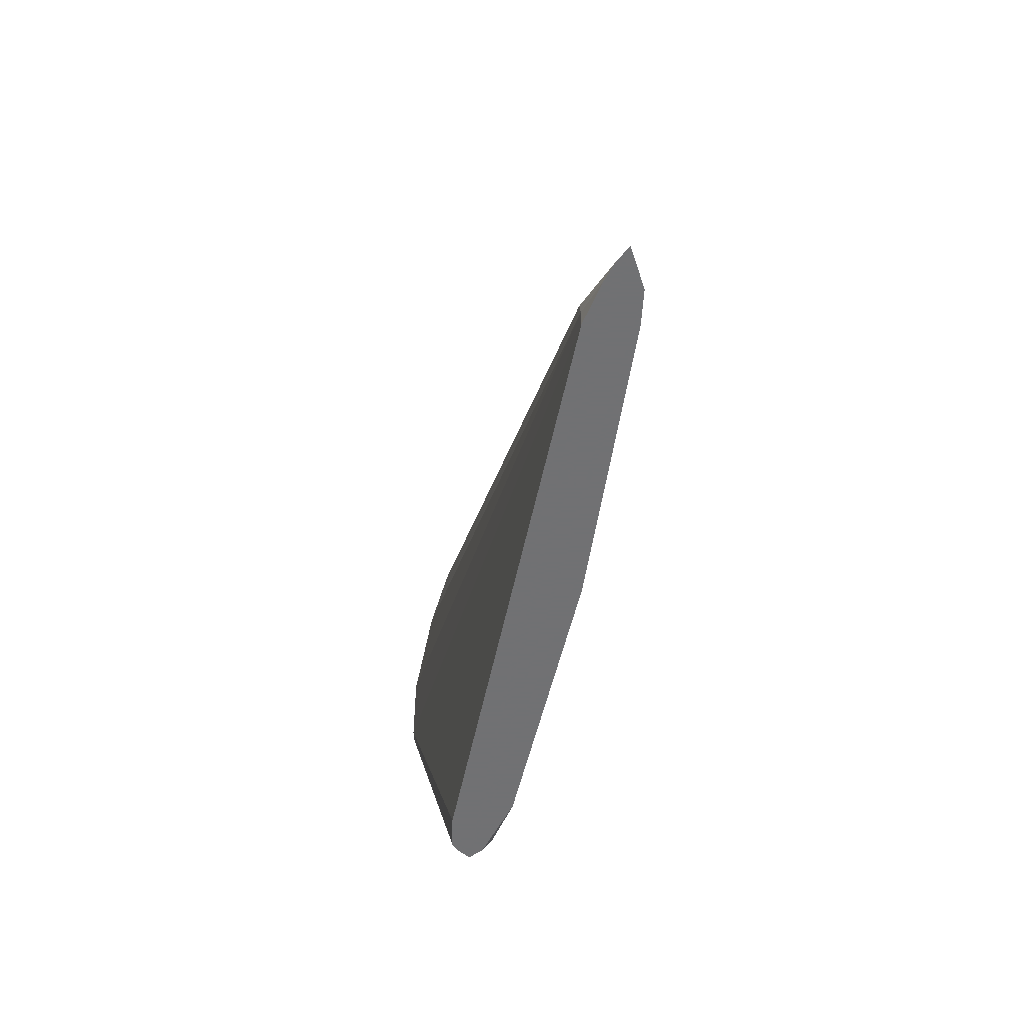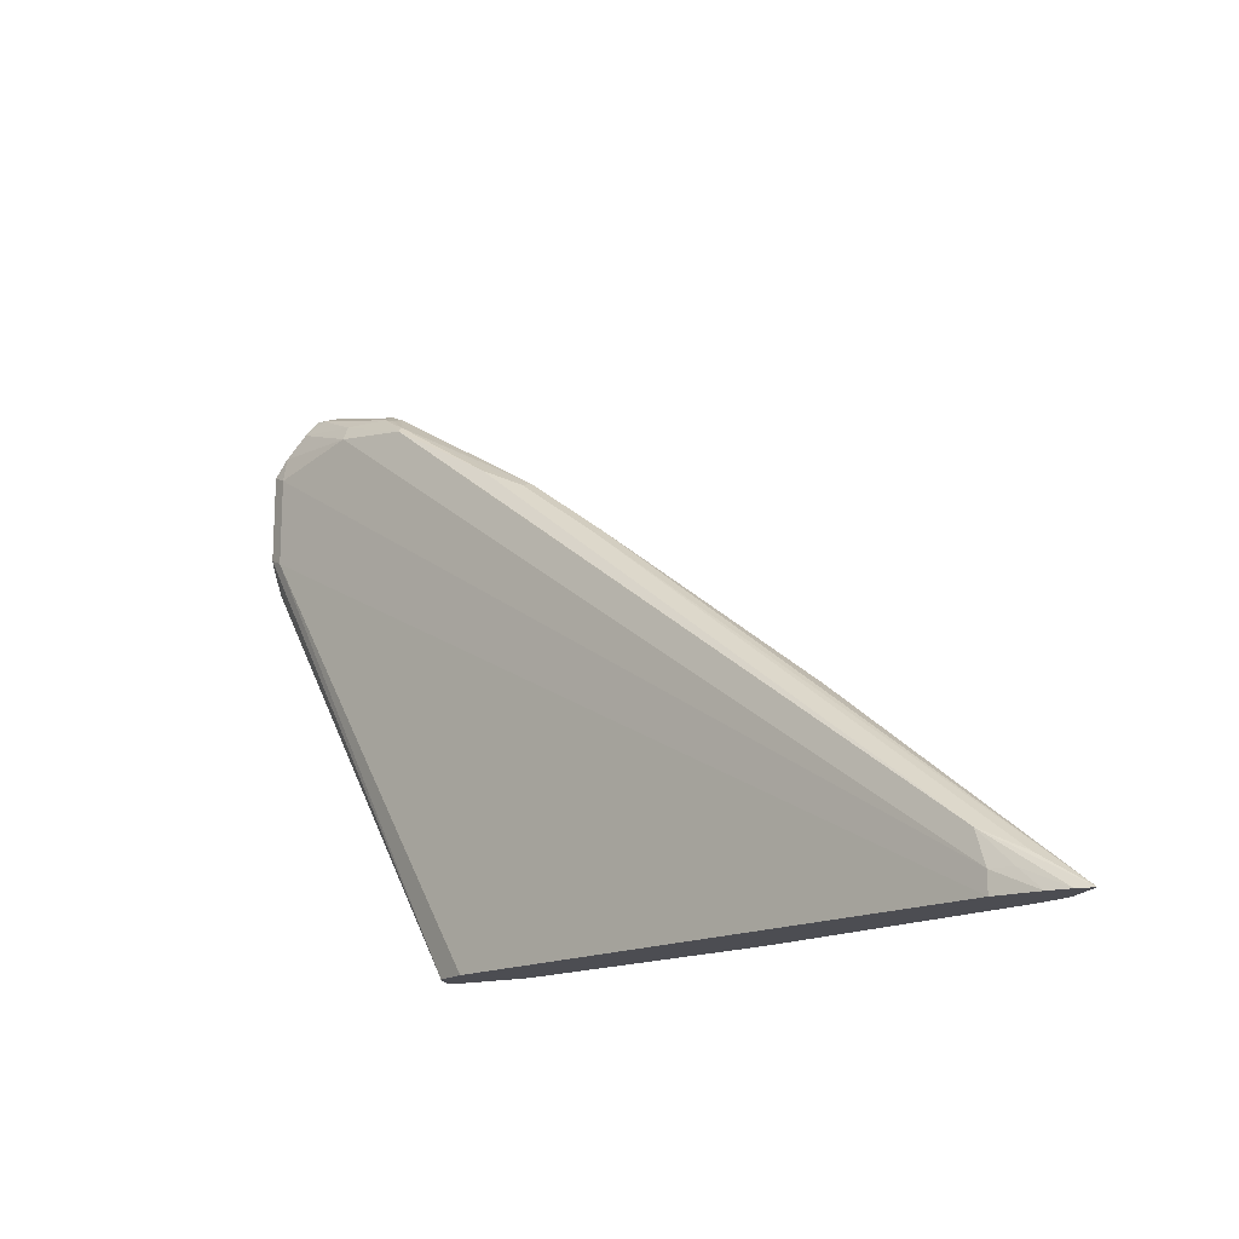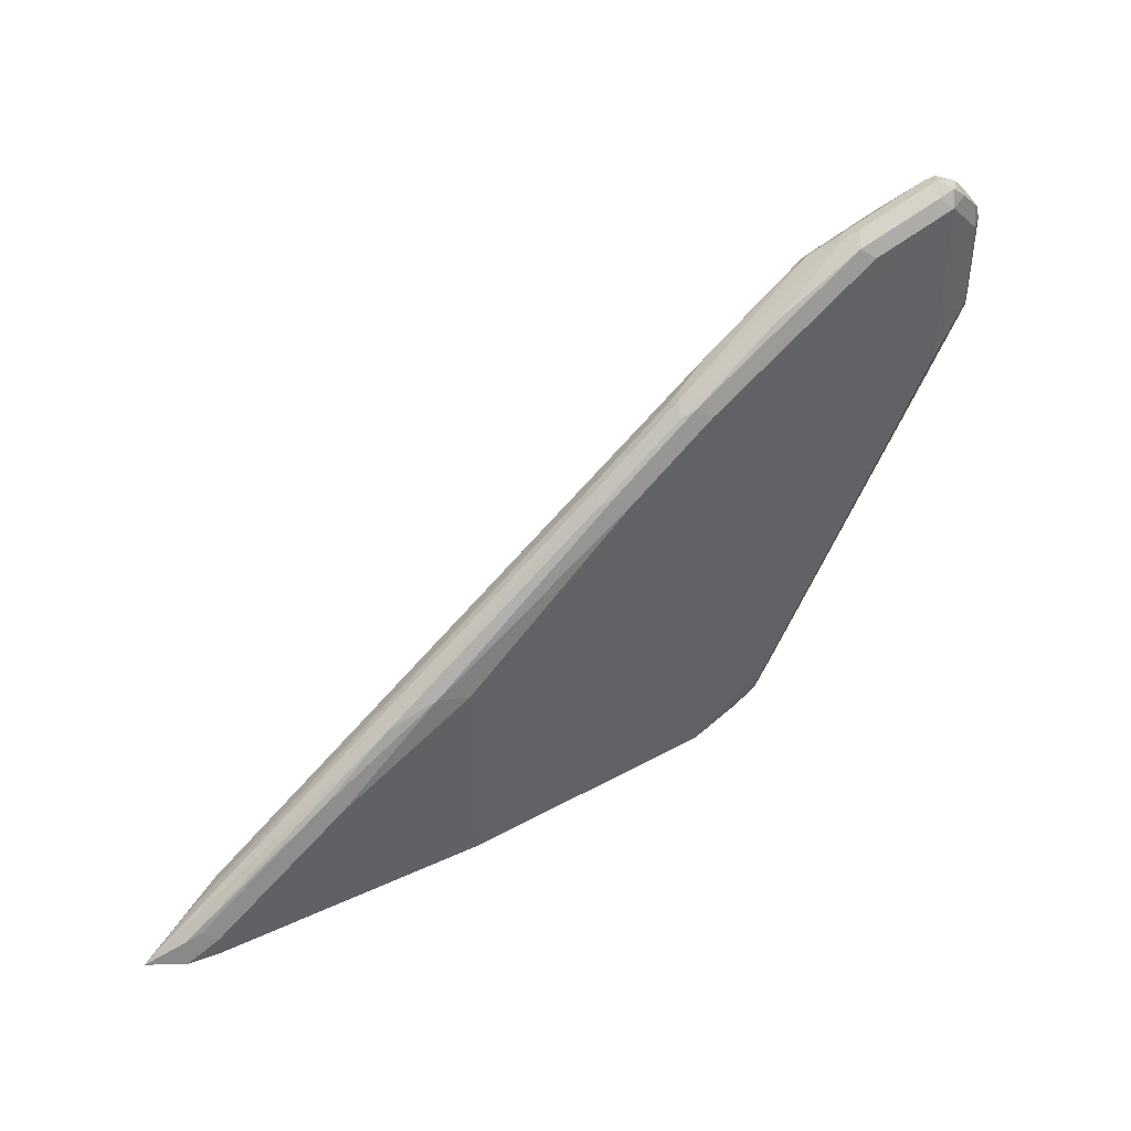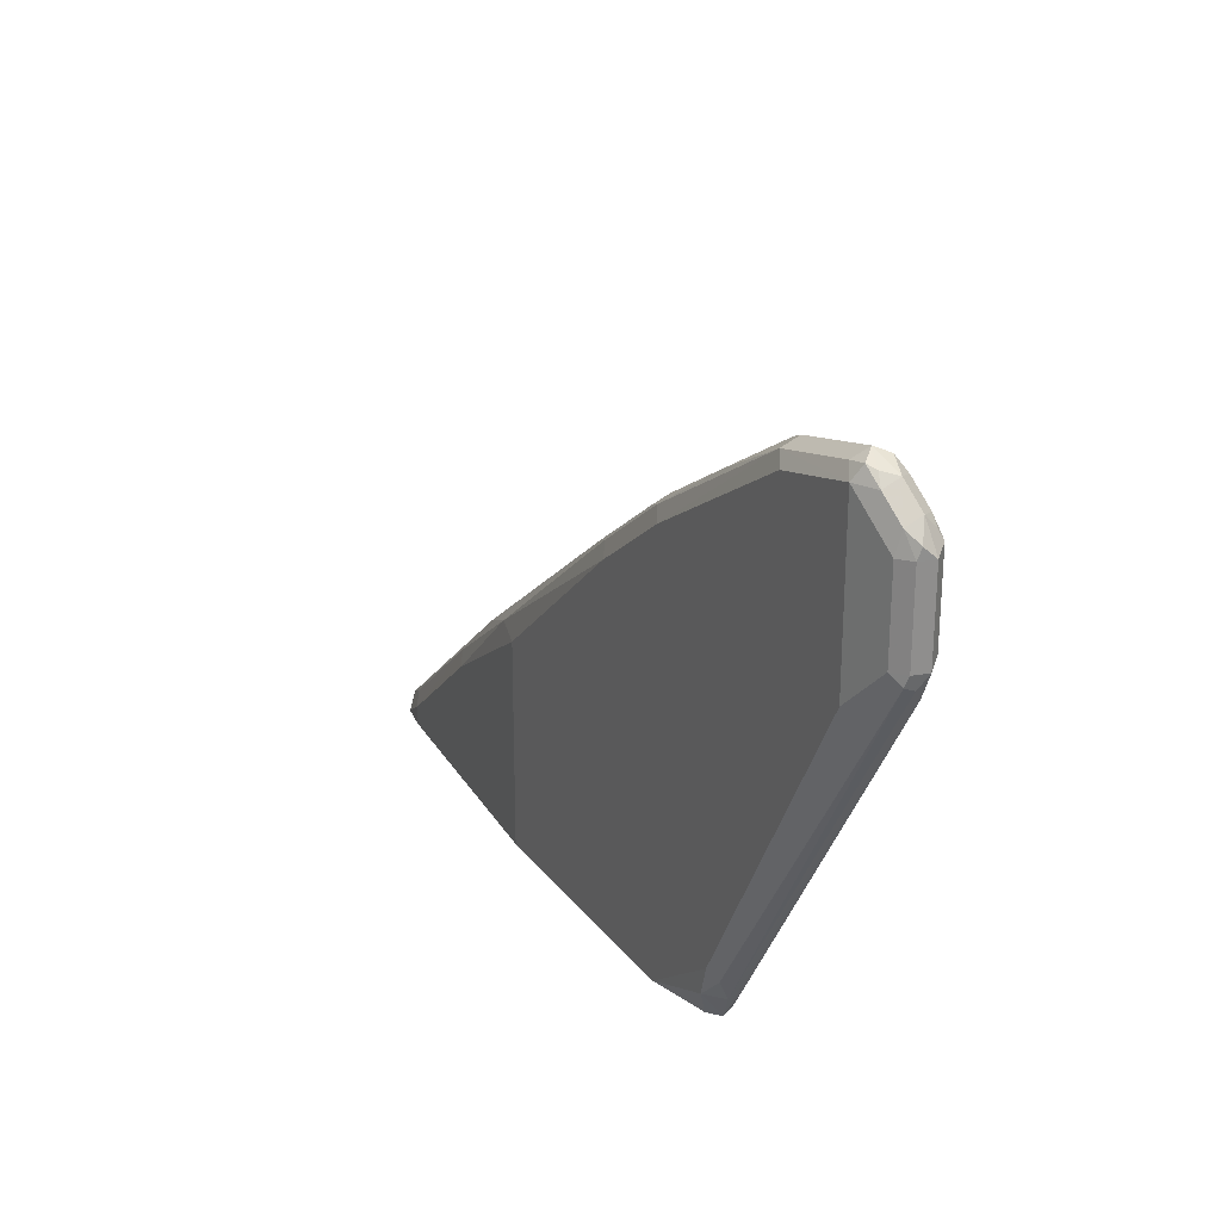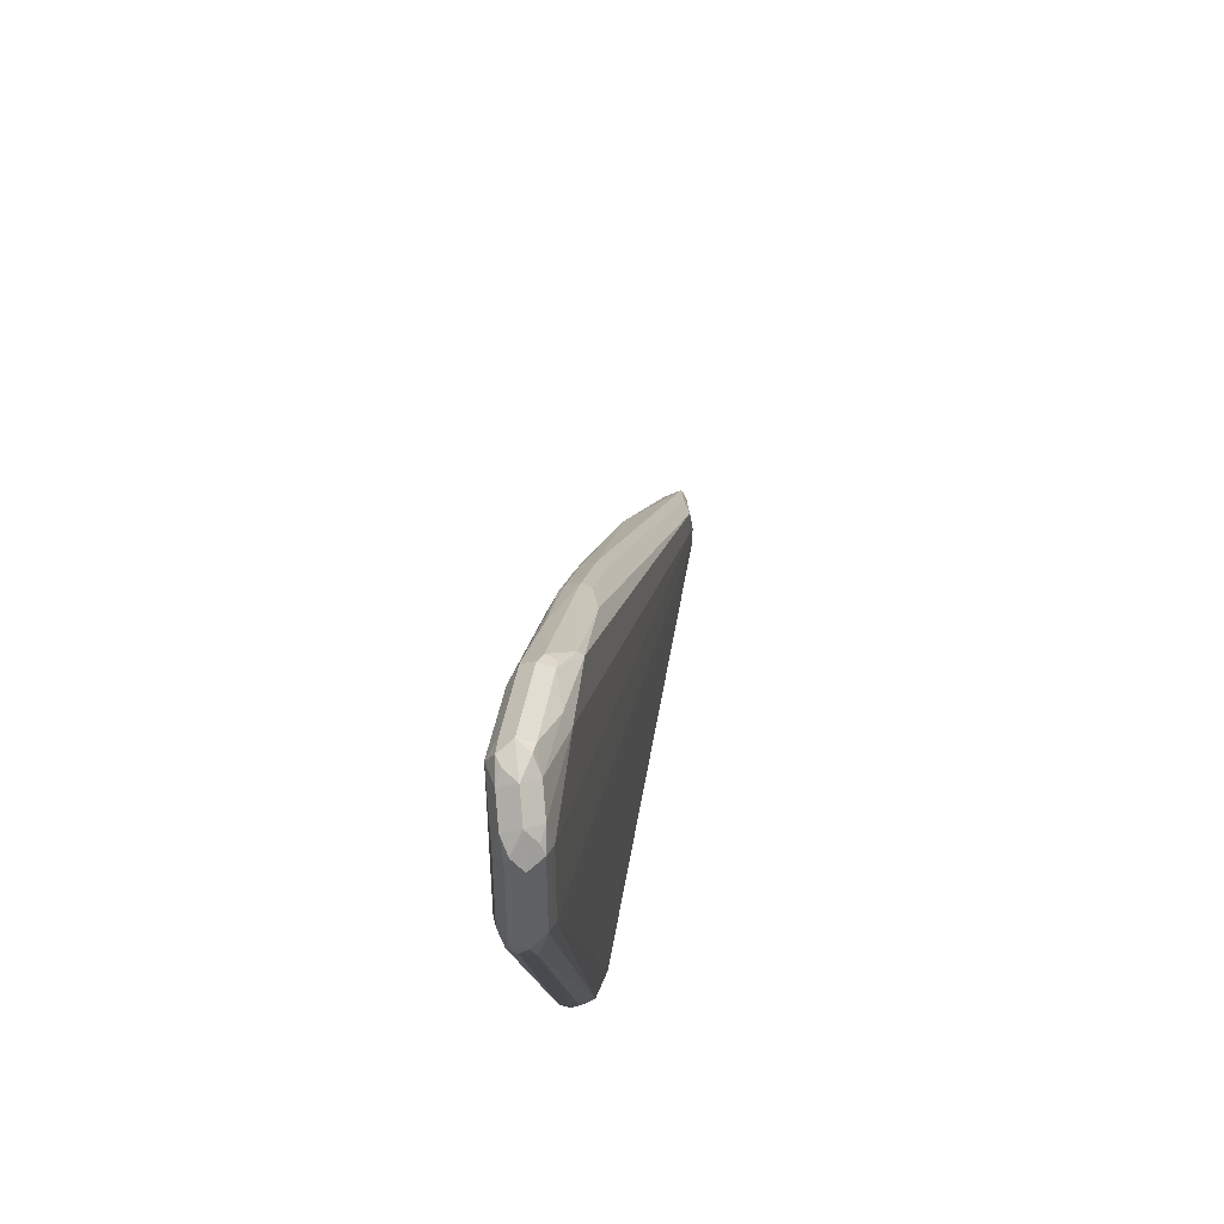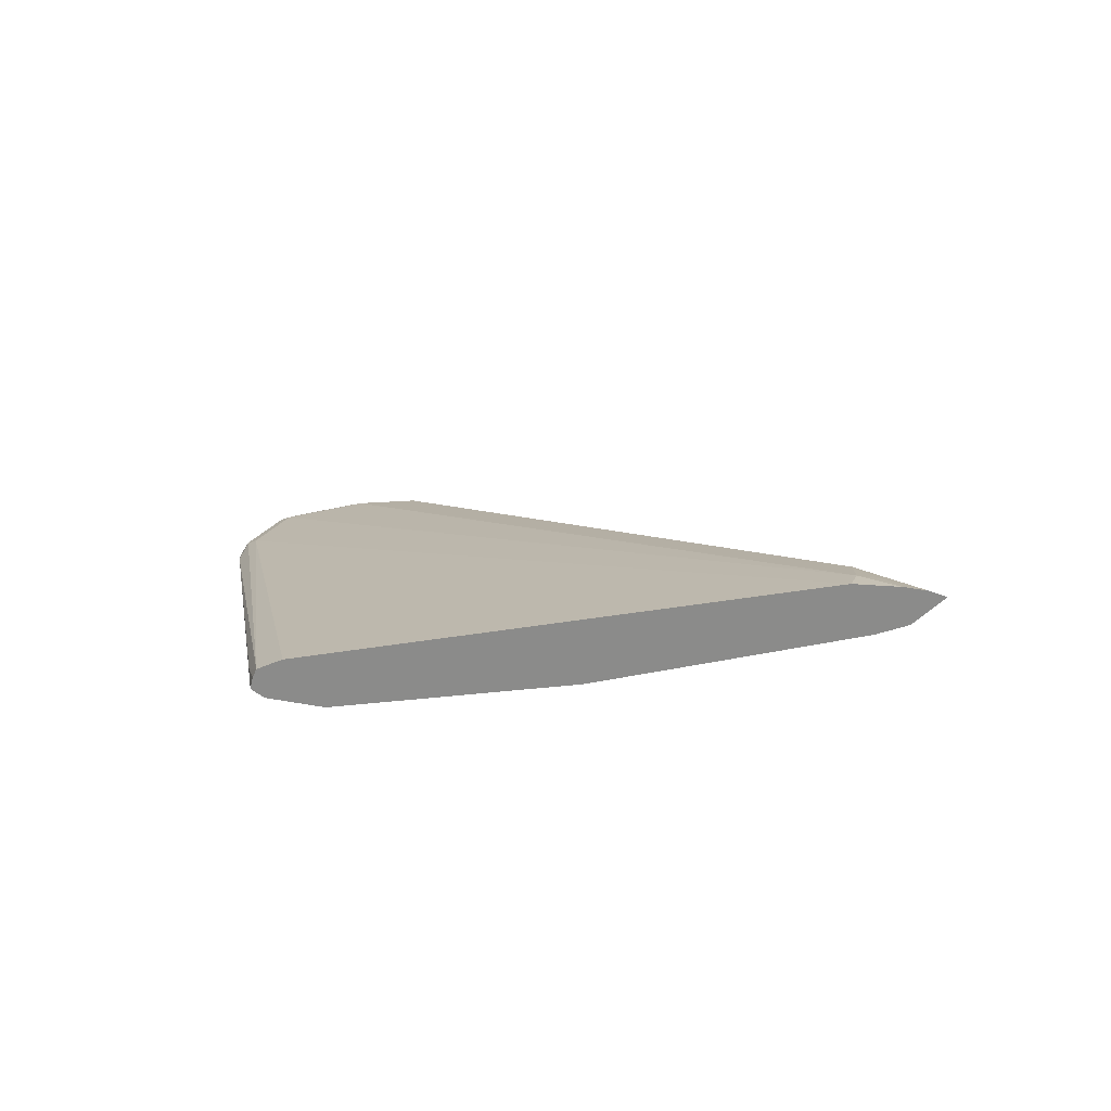
<metadata>
{"format":"obj","ext":"obj","renderer":"f3d","projection":"perspective","resolution":1024,"background":"white","views":[{"elev":-55.3,"azim":62.6,"up":"+Y"},{"elev":-16.3,"azim":28.7,"up":"+Y"},{"elev":43.0,"azim":132.8,"up":"+Y"},{"elev":24.8,"azim":-132.5,"up":"+Y"},{"elev":46.2,"azim":-96.5,"up":"+Y"},{"elev":21.0,"azim":20.0,"up":"+Z"}]}
</metadata>
<code>
v -0.1754 0.1791 -0.2844
v -0.1734 0.1933 -0.2949
v -0.1685 0.1791 -0.2876
v -0.1738 0.1791 -0.2782
v -0.1834 0.1933 -0.2825
v -0.2808 0.3635 -0.304
v -0.1834 0.1933 -0.29
v -0.1784 0.2082 -0.2974
v -0.1387 0.1791 -0.2875
v -0.1834 0.2032 -0.2949
v -0.2627 0.3519 -0.3147
v -0.2577 0.3569 -0.3172
v -0.1718 0.1791 -0.2743
v -0.2842 0.38 -0.3007
v -0.2875 0.3767 -0.3073
v -0.2842 0.3701 -0.3106
v -0.2825 0.3717 -0.3147
v -0.1387 0.3767 -0.2875
v -0.01985 0.1791 -0.2577
v -0.2726 0.3618 -0.3147
v -0.2776 0.3767 -0.3172
v -0.2577 0.4362 -0.3172
v -0.1678 0.1791 -0.2723
v -0.2776 0.3767 -0.2974
v -0.2842 0.4196 -0.3007
v -0.2875 0.4164 -0.3073
v -0.2842 0.3767 -0.3139
v -0.2181 0.4263 -0.3073
v -0.2131 0.4312 -0.3024
v -0.1338 0.3816 -0.2825
v -0.09416 0.3519 -0.2726
v -0.0991 0.3469 -0.2776
v -0.01985 0.2776 -0.2577
v 0.00991 0.1791 -0.2478
v -0.2776 0.4164 -0.3172
v -0.2689 0.4362 -0.3147
v -0.261 0.4428 -0.3139
v -0.2528 0.4411 -0.3123
v -0.1652 0.1791 -0.2709
v -0.2776 0.4164 -0.2974
v -0.1586 0.1791 -0.2676
v 0.0892 0.1791 -0.1983
v -0.2825 0.4238 -0.3024
v -0.2808 0.4295 -0.3073
v -0.2776 0.4275 -0.2999
v -0.285 0.4213 -0.3123
v -0.2842 0.4164 -0.3139
v -0.2577 0.4461 -0.3073
v -0.2181 0.4362 -0.2974
v -0.2115 0.4329 -0.2941
v -0.1751 0.4097 -0.2908
v -0.1272 0.3784 -0.2792
v -0.08756 0.3486 -0.2693
v -0.006611 0.2809 -0.2511
v 0.00991 0.2578 -0.2478
v 0.09912 0.1791 -0.2181
v -0.2788 0.4263 -0.3147
v -0.2709 0.4395 -0.3073
v -0.2652 0.4411 -0.3123
v -0.2379 0.4263 -0.2875
v 0.0892 0.1884 -0.1983
v 0.109 0.1791 -0.1968
v -0.2676 0.4374 -0.2999
v -0.2627 0.4436 -0.3024
v -0.2577 0.4428 -0.3007
v -0.2181 0.4329 -0.2908
v -0.2131 0.4312 -0.29
v -0.2032 0.4238 -0.2825
v -0.1586 0.399 -0.2788
v -0.1321 0.3833 -0.2743
v -0.0925 0.3535 -0.2643
v 0.01319 0.271 -0.2412
v 0.04457 0.2429 -0.233
v 0.03963 0.2379 -0.2379
v 0.09912 0.1884 -0.2181
v 0.1128 0.1791 -0.212
v -0.2379 0.4329 -0.2908
v -0.1982 0.4064 -0.2776
v -0.2032 0.4213 -0.28
v 0.09912 0.1884 -0.1983
v 0.08426 0.2032 -0.2007
v 0.1189 0.1791 -0.197
v -0.1536 0.3915 -0.2701
v -0.1338 0.3816 -0.2701
v -0.09416 0.3519 -0.2602
v 0.1262 0.1791 -0.1986
v 0.1107 0.19 -0.2098
v 0.1041 0.1933 -0.2131
v -0.1586 0.3866 -0.2676
v 0.1041 0.1933 -0.2007
v 0.02477 0.2553 -0.223
v -0.114 0.3618 -0.2602
v 0.00493 0.2726 -0.2305
f 50 70 51
f 48 66 49
f 50 69 70
f 49 66 67
f 50 67 68
f 49 67 50
f 51 70 52
f 50 68 69
f 52 70 71
f 56 75 76
f 53 71 72
f 53 72 54
f 54 72 73
f 54 73 74
f 54 74 55
f 55 74 75
f 58 63 64
f 48 65 66
f 60 77 63
f 52 71 53
f 48 64 65
f 34 75 56
f 48 59 58
f 60 61 78
f 32 54 33
f 33 54 55
f 34 55 75
f 35 47 57
f 36 57 58
f 36 58 59
f 37 59 48
f 37 48 38
f 40 60 45
f 40 61 60
f 42 62 61
f 43 45 44
f 44 57 46
f 44 45 63
f 44 63 58
f 44 58 57
f 45 60 63
f 46 57 47
f 48 58 64
f 60 78 79
f 84 92 91
f 61 62 80
f 75 87 76
f 76 87 86
f 78 89 79
f 78 81 89
f 79 89 81
f 79 81 83
f 80 82 81
f 81 82 86
f 81 86 90
f 81 90 91
f 81 91 92
f 81 92 83
f 83 92 84
f 84 91 93
f 84 93 85
f 85 93 86
f 86 93 90
f 90 93 91
f 31 52 53
f 75 88 87
f 60 79 77
f 73 75 74
f 73 87 88
f 61 80 81
f 61 81 78
f 62 82 80
f 63 65 64
f 63 77 65
f 65 77 66
f 66 79 68
f 66 68 67
f 66 77 79
f 68 79 83
f 68 83 84
f 68 84 70
f 68 70 69
f 70 84 85
f 70 85 71
f 71 85 86
f 71 86 72
f 72 86 87
f 72 87 73
f 73 88 75
f 31 54 32
f 36 59 37
f 30 52 31
f 2 11 12
f 2 12 8
f 4 13 5
f 5 13 6
f 6 14 15
f 6 15 16
f 6 16 7
f 6 13 14
f 7 16 17
f 7 17 10
f 8 12 9
f 9 12 22
f 9 22 18
f 9 18 33
f 9 33 19
f 10 17 20
f 11 20 21
f 11 21 12
f 12 21 35
f 2 20 11
f 12 35 22
f 2 10 20
f 2 9 3
f 1 2 3
f 1 3 9
f 1 9 19
f 1 34 56
f 1 56 76
f 1 76 86
f 1 86 82
f 1 82 62
f 1 62 42
f 1 42 41
f 1 41 39
f 1 39 23
f 1 23 13
f 1 13 4
f 1 4 5
f 1 5 6
f 1 6 7
f 1 7 2
f 2 8 9
f 2 7 10
f 13 23 24
f 1 19 34
f 14 24 40
f 22 29 28
f 23 39 24
f 24 39 41
f 24 41 42
f 24 42 61
f 24 61 40
f 25 43 44
f 25 44 26
f 25 40 45
f 25 45 43
f 31 53 54
f 26 46 47
f 26 44 46
f 29 38 48
f 29 48 49
f 29 49 50
f 29 51 30
f 30 51 52
f 13 24 14
f 22 38 29
f 22 37 38
f 29 50 51
f 22 57 36
f 22 36 37
f 14 25 26
f 15 26 47
f 15 47 27
f 15 27 16
f 16 27 17
f 17 27 21
f 17 21 20
f 18 22 28
f 14 26 15
f 18 29 30
f 22 35 57
f 18 28 29
f 21 47 35
f 21 27 47
f 14 40 25
f 19 33 55
f 18 32 33
f 18 31 32
f 18 30 31
f 19 55 34

</code>
